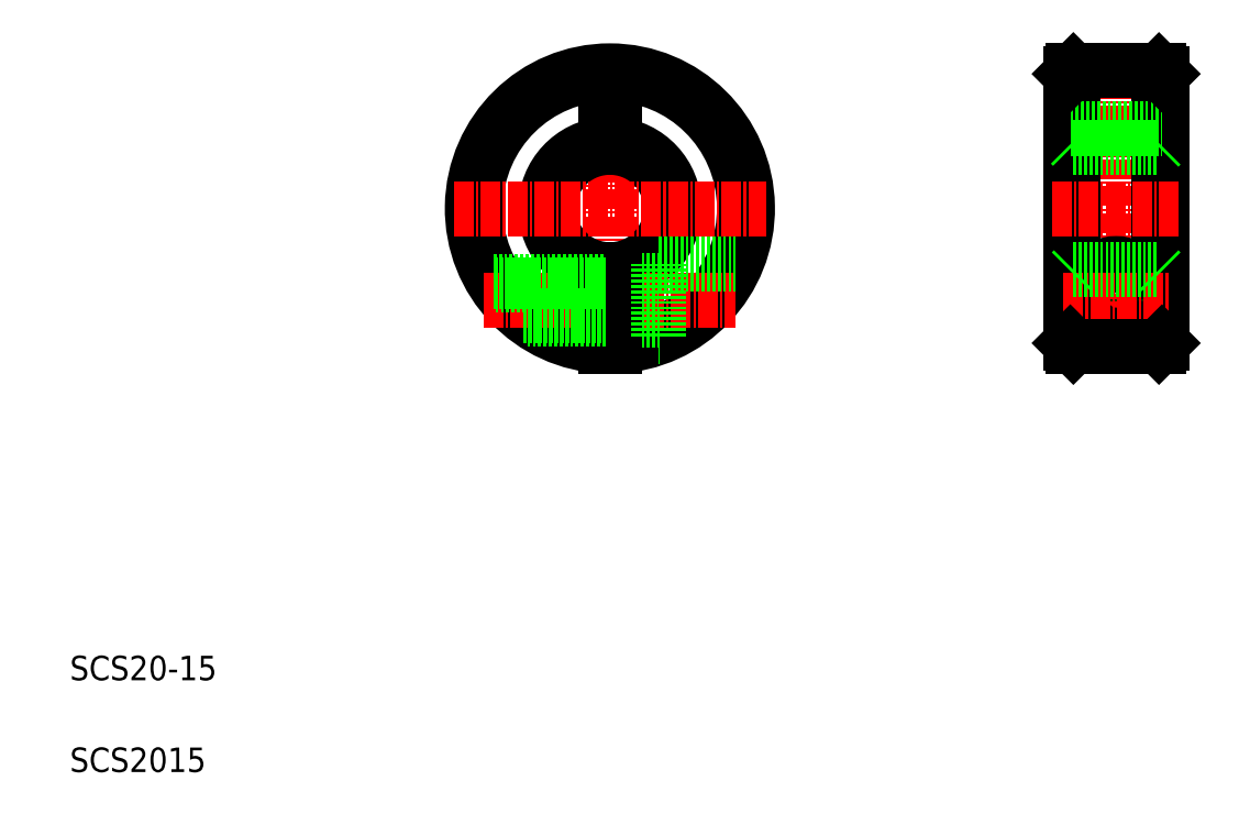
<metadata>
{"format":"dxf","ext":"dxf","renderer":"ezdxf+matplotlib","layout":"modelspace","background":"white","min_lineweight":24,"dpi":150}
</metadata>
<code>
0
SECTION
2
ENTITIES
0
LINE
8
CENTER
10
98.32
20
127.1
30
0
11
98.32
21
76.6
31
0
0
ARC
8
0
10
98.32
20
102.1
30
0
40
10
50
274.3
51
85.7
0
ARC
8
0
10
98.32
20
102.1
30
0
40
10.5
50
274.1
51
85.9
0
ARC
8
0
10
98.32
20
102.1
30
0
40
10.5
50
94.1
51
265.9
0
ARC
8
0
10
98.32
20
102.1
30
0
40
10
50
94.3
51
265.7
0
ARC
8
0
10
98.32
20
102.1
30
0
40
22.5
50
271.9
51
268.1
0
ARC
8
0
10
98.32
20
102.1
30
0
40
22
50
272
51
268
0
TEXT
8
0
10
10
20
25
30
0
40
4
1
SCS20-15
0
TEXT
8
0
10
10
20
10
30
0
40
4
1
SCS2015
0
LINE
8
CENTER
10
77.7
20
87.1
30
0
11
118.9
21
87.1
31
0
0
LINE
8
CENTER
10
72.82
20
102.1
30
0
11
123.8
21
102.1
31
0
0
LINE
8
0
10
99.07
20
83.8
30
0
11
106.3
21
83.8
31
0
0
LINE
8
0
10
99.07
20
90.4
30
0
11
106.3
21
90.4
31
0
0
LINE
8
0
10
99.07
20
92.13
30
0
11
99.07
21
79.62
31
0
0
LINE
8
0
10
97.57
20
92.13
30
0
11
97.57
21
79.62
31
0
0
LINE
8
0
10
84.82
20
84.1
30
0
11
97.57
21
84.1
31
0
0
LINE
8
0
10
84.18
20
84.6
30
0
11
97.57
21
84.6
31
0
0
LINE
8
0
10
79.29
20
90.1
30
0
11
97.57
21
90.1
31
0
0
LINE
8
0
10
79.61
20
89.6
30
0
11
97.57
21
89.6
31
0
0
LINE
8
0
10
106.3
20
93.1
30
0
11
106.3
21
81.1
31
0
0
LINE
8
0
10
106.3
20
81.1
30
0
11
106.4
21
81.1
31
0
0
LINE
8
0
10
106.3
20
93.1
30
0
11
118.9
21
93.1
31
0
0
LINE
8
0
10
99.07
20
115.1
30
0
11
99.07
21
112.1
31
0
0
LINE
8
0
10
97.57
20
115.1
30
0
11
97.57
21
112.1
31
0
0
LINE
8
0
10
97.57
20
115.1
30
0
11
99.07
21
115.1
31
0
0
LINE
8
CENTER
10
181.1
20
127.6
30
0
11
181.1
21
76.6
31
0
0
LINE
8
0
10
173.6
20
124.1
30
0
11
173.6
21
80.1
31
0
0
LINE
8
0
10
188.1
20
124.6
30
0
11
188.1
21
79.6
31
0
0
LINE
8
0
10
174.1
20
124.6
30
0
11
174.1
21
79.6
31
0
0
LINE
8
0
10
188.6
20
124.1
30
0
11
188.6
21
80.1
31
0
0
LINE
8
CENTER
10
170.6
20
102.1
30
0
11
191.6
21
102.1
31
0
0
CIRCLE
8
0
10
181.1
20
87.1
30
0
40
6
0
CIRCLE
8
0
10
181.1
20
87.1
30
0
40
2.5
0
CIRCLE
8
0
10
181.1
20
87.1
30
0
40
3
0
CIRCLE
8
0
10
181.1
20
87.1
30
0
40
3.3
0
LINE
8
CENTER
10
172.5
20
87.1
30
0
11
189.9
21
87.1
31
0
0
LINE
8
0
10
174.1
20
79.6
30
0
11
188.1
21
79.6
31
0
0
LINE
8
0
10
174.1
20
79.6
30
0
11
173.6
21
80.1
31
0
0
LINE
8
0
10
188.6
20
80.1
30
0
11
188.1
21
79.6
31
0
0
LINE
8
0
10
174.1
20
92.1
30
0
11
188.1
21
92.1
31
0
0
LINE
8
0
10
174.1
20
92.1
30
0
11
173.6
21
91.6
31
0
0
LINE
8
0
10
188.1
20
92.1
30
0
11
188.6
21
91.6
31
0
0
LINE
8
0
10
188.6
20
102.1
30
0
11
188.6
21
102.1
31
0
0
LINE
8
0
10
174.1
20
112.1
30
0
11
188.1
21
112.1
31
0
0
LINE
8
0
10
173.6
20
115.1
30
0
11
188.6
21
115.1
31
0
0
LINE
8
0
10
173.6
20
112.6
30
0
11
174.1
21
112.1
31
0
0
LINE
8
0
10
188.1
20
112.1
30
0
11
188.6
21
112.6
31
0
0
LINE
8
0
10
188.6
20
113.1
30
0
11
188.6
21
113.1
31
0
0
LINE
8
0
10
174.1
20
124.6
30
0
11
188.1
21
124.6
31
0
0
LINE
8
0
10
174.1
20
124.6
30
0
11
173.6
21
124.1
31
0
0
LINE
8
0
10
188.1
20
124.6
30
0
11
188.6
21
124.1
31
0
0
ENDSEC
0
EOF

</code>
